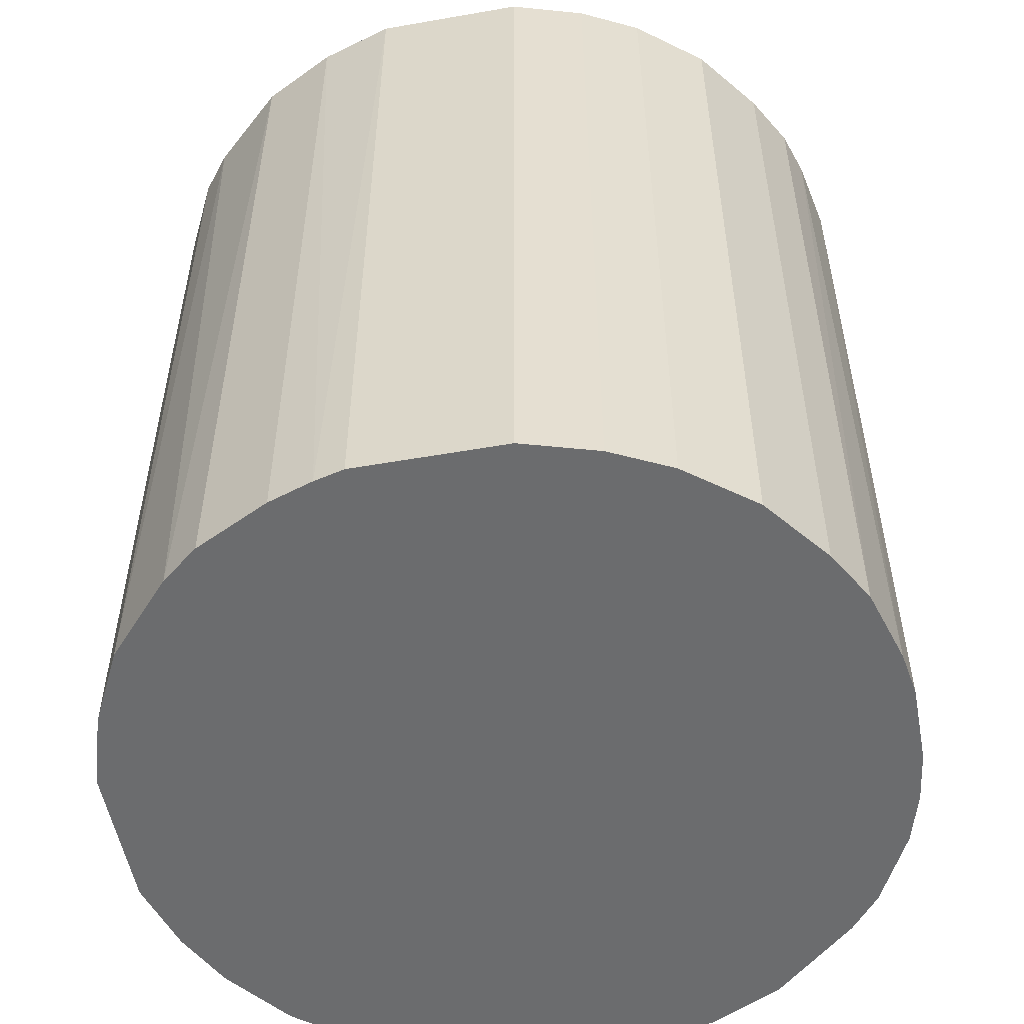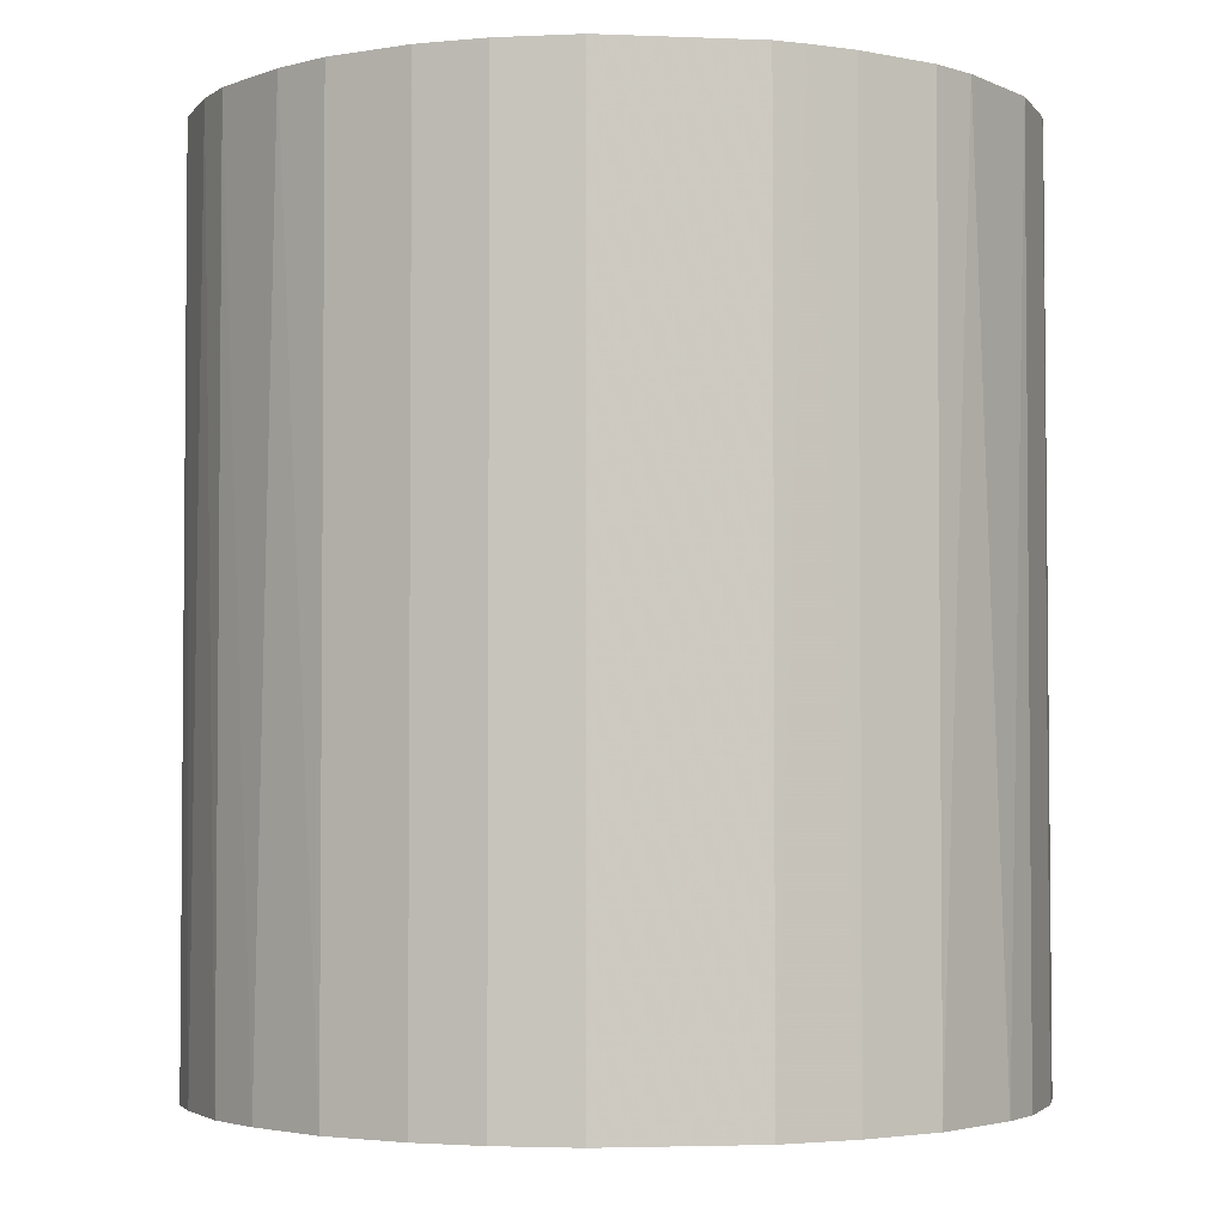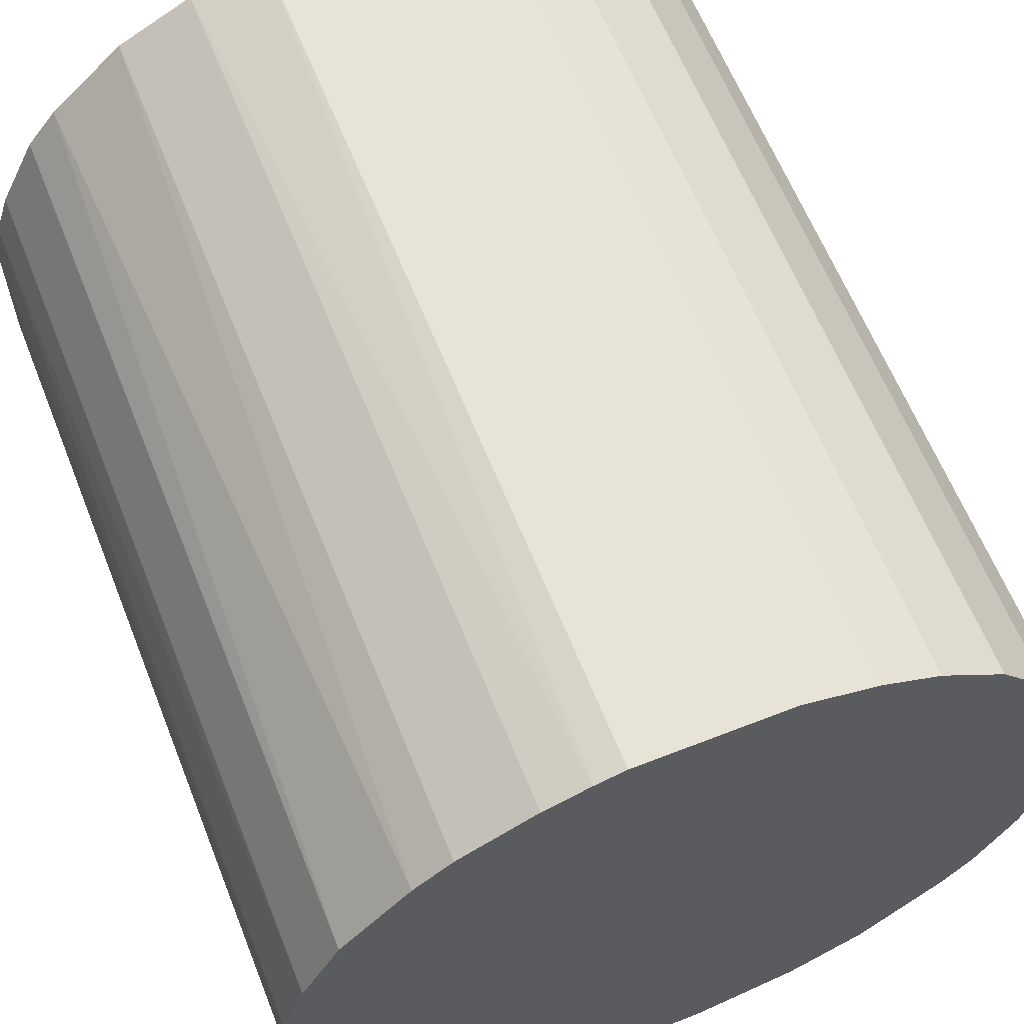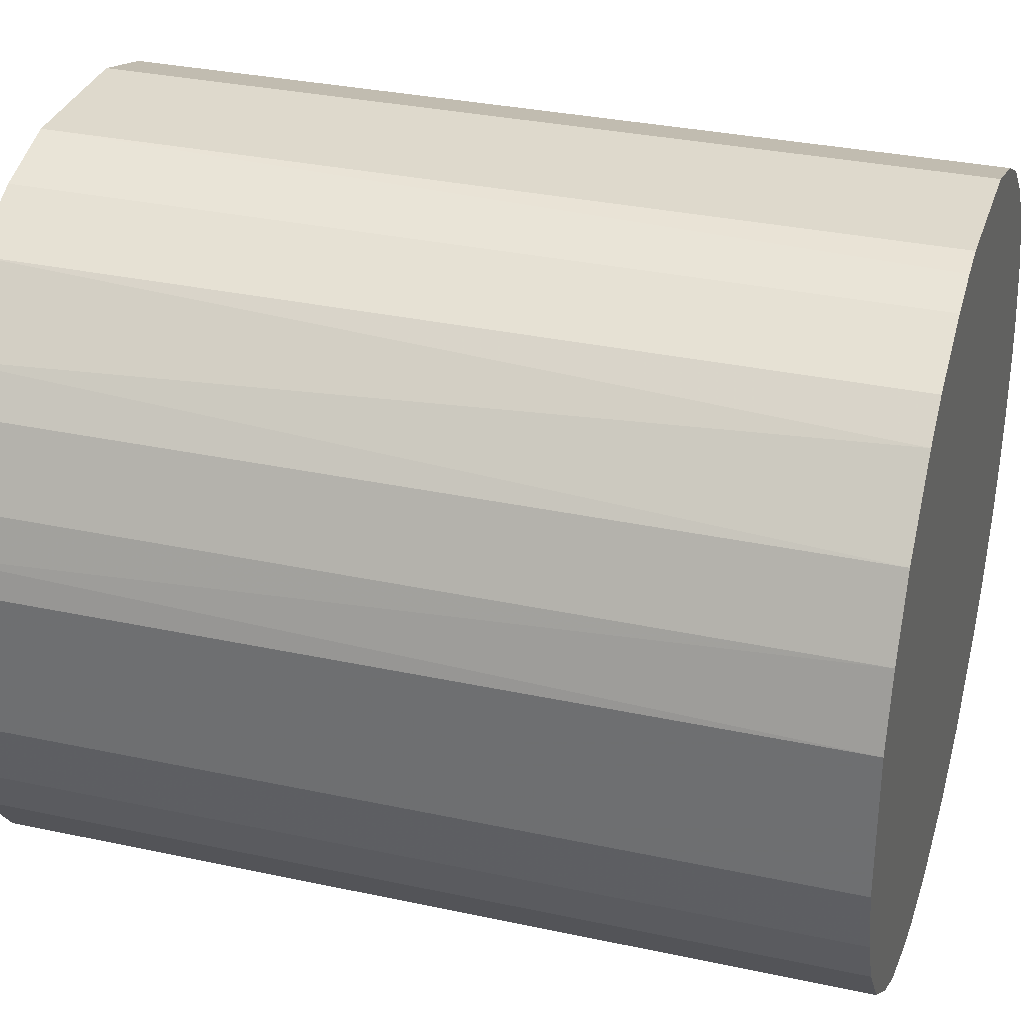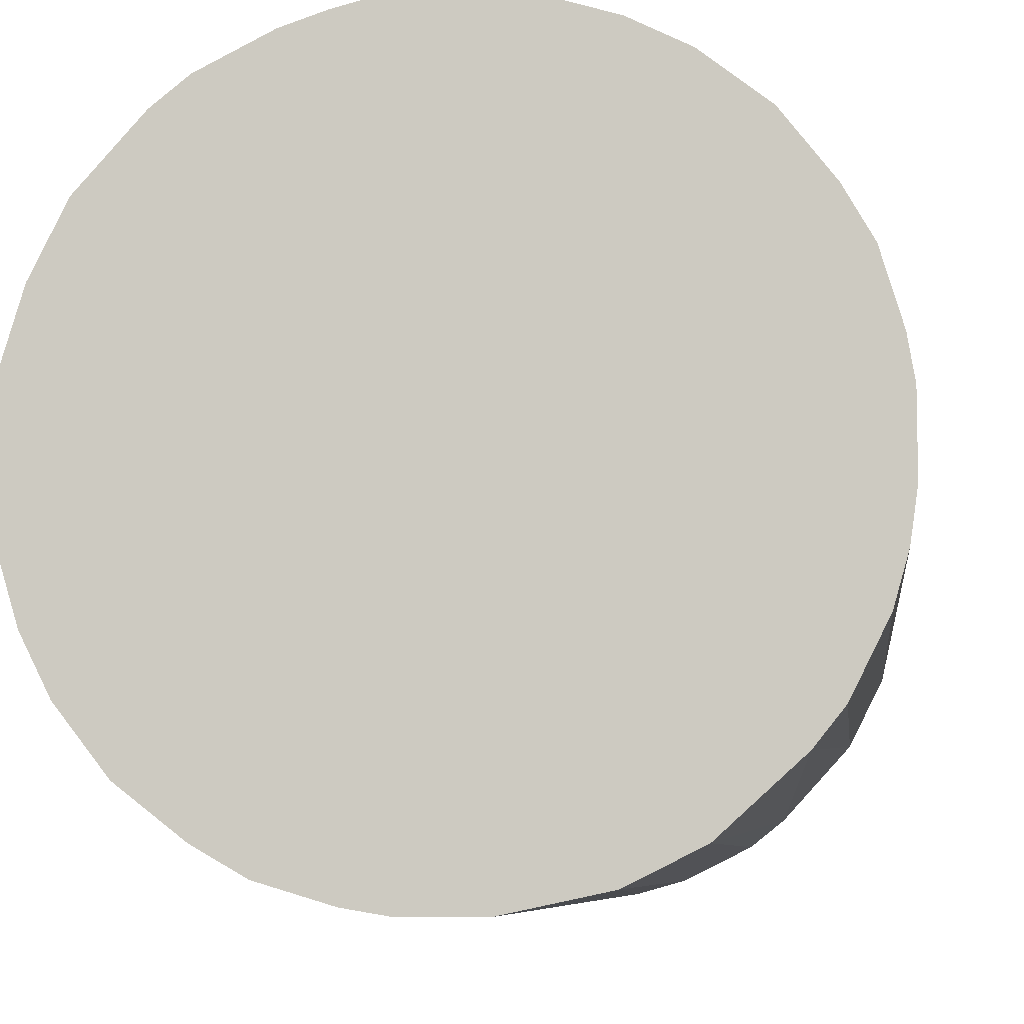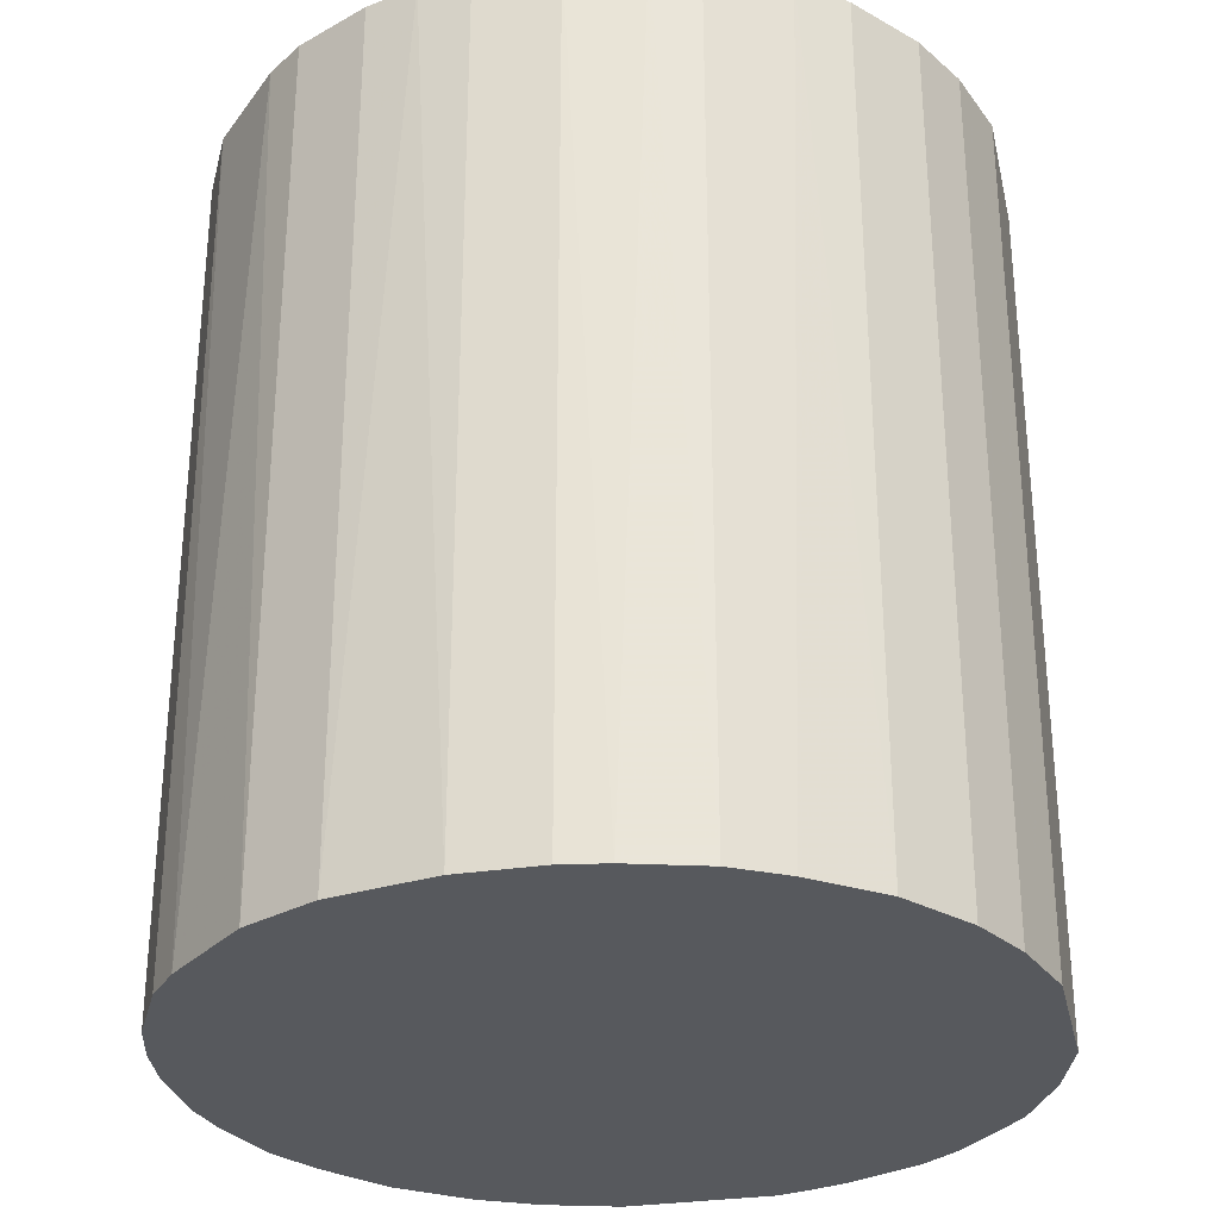
<metadata>
{"format":"obj","ext":"obj","renderer":"f3d","projection":"perspective","resolution":1024,"background":"white","views":[{"elev":-53.6,"azim":-169.4,"up":"+Z"},{"elev":-3.1,"azim":82.1,"up":"+Z"},{"elev":62.4,"azim":158.3,"up":"+Y"},{"elev":32.2,"azim":106.8,"up":"+Y"},{"elev":-7.2,"azim":-172.9,"up":"+Y"},{"elev":-29.7,"azim":12.7,"up":"+Z"}]}
</metadata>
<code>
o convex_0
v -0.02012 -0.004795 -0.02298
v 0.02035 0.00384 0.02298
v 0.01995 0.005416 0.02298
v 0.02035 0.00384 -0.02298
v -0.004011 0.02035 -0.02298
v -0.01737 0.0113 0.02298
v 0.002272 -0.02051 0.02298
v 0.008559 -0.01894 -0.02298
v 0.007771 0.01917 0.02298
v -0.01344 -0.01579 0.02298
v -0.007547 -0.01933 -0.02298
v 0.01759 -0.01108 0.02298
v 0.01367 0.01563 -0.02298
v -0.01737 0.0113 -0.02298
v -0.02051 -0.002044 0.02298
v -0.007939 0.01916 0.02298
v 0.01917 -0.007939 -0.02298
v -0.01737 -0.01147 -0.02298
v 0.0172 0.0117 0.02298
v -0.02012 0.004628 -0.02298
v 0.01249 -0.01658 0.02298
v 0.005416 0.01995 -0.02298
v -0.01108 0.01759 -0.02298
v 0.01484 -0.01462 -0.02298
v 0.02035 -0.004011 0.02298
v -0.01933 -0.007543 0.02298
v 0.003844 0.02035 0.02298
v -0.007547 -0.01933 0.02298
v -0.002048 -0.02051 -0.02298
v 0.0172 0.0117 -0.02298
v -0.01973 0.006199 0.02298
v -0.01462 0.01484 0.02298
v -0.01148 -0.01737 -0.02298
v 0.0117 0.0172 0.02298
v -0.004011 0.02035 0.02298
v 0.02035 -0.004011 -0.02298
v 0.008559 -0.01894 0.02298
v 0.004628 -0.02012 -0.02298
v -0.01737 -0.01147 0.02298
v 0.0117 0.0172 -0.02298
v -0.004795 -0.02012 0.02298
v -0.02051 0.002268 -0.02298
v -0.01462 0.01484 -0.02298
v 0.01917 0.007771 -0.02298
v -0.01894 0.008555 -0.02298
v -0.02051 0.002268 0.02298
v -0.0158 -0.01344 -0.02298
v 0.003844 0.02035 -0.02298
v -0.01108 0.01759 0.02298
v 0.01759 -0.01108 -0.02298
v 0.01563 0.01366 0.02298
v 0.01484 -0.01462 0.02298
v 0.01917 -0.007939 0.02298
v -0.007939 0.01916 -0.02298
v -0.01148 -0.01737 0.02298
v -0.01933 -0.007543 -0.02298
v 0.01131 -0.01737 -0.02298
v -0.002048 -0.02051 0.02298
v 0.002272 -0.02051 -0.02298
v -0.02051 -0.002044 -0.02298
v 0.007771 0.01917 -0.02298
v -0.01894 0.008555 0.02298
v 0.01917 0.007771 0.02298
v 0.006199 -0.01973 0.02298
f 38 8 64
f 3 2 4
f 4 1 5
f 2 3 6
f 2 6 7
f 1 4 8
f 6 3 9
f 7 6 10
f 1 8 11
f 2 7 12
f 4 5 13
f 5 1 14
f 10 6 15
f 6 9 16
f 8 4 17
f 1 11 18
f 9 3 19
f 14 1 20
f 12 7 21
f 13 5 22
f 5 14 23
f 8 17 24
f 4 2 25
f 2 12 25
f 15 1 26
f 10 15 26
f 16 9 27
f 9 22 27
f 7 10 28
f 11 8 29
f 4 13 30
f 15 6 31
f 14 6 32
f 6 16 32
f 18 11 33
f 11 28 33
f 9 19 34
f 5 16 35
f 27 5 35
f 16 27 35
f 17 4 36
f 4 25 36
f 25 17 36
f 21 7 37
f 29 8 38
f 10 26 39
f 26 18 39
f 13 22 40
f 9 34 40
f 34 13 40
f 7 28 41
f 28 11 41
f 11 29 41
f 20 1 42
f 23 14 43
f 14 32 43
f 32 23 43
f 3 4 44
f 4 30 44
f 30 19 44
f 6 14 45
f 14 20 45
f 20 31 45
f 15 31 46
f 31 20 46
f 42 15 46
f 20 42 46
f 18 33 47
f 33 10 47
f 10 39 47
f 39 18 47
f 22 5 48
f 5 27 48
f 27 22 48
f 16 23 49
f 32 16 49
f 23 32 49
f 17 12 50
f 24 17 50
f 12 24 50
f 30 13 51
f 19 30 51
f 34 19 51
f 13 34 51
f 12 21 52
f 24 12 52
f 21 24 52
f 12 17 53
f 25 12 53
f 17 25 53
f 16 5 54
f 5 23 54
f 23 16 54
f 28 10 55
f 10 33 55
f 33 28 55
f 1 18 56
f 26 1 56
f 18 26 56
f 8 24 57
f 24 21 57
f 37 8 57
f 21 37 57
f 29 7 58
f 7 41 58
f 41 29 58
f 7 29 59
f 38 7 59
f 29 38 59
f 1 15 60
f 42 1 60
f 15 42 60
f 22 9 61
f 9 40 61
f 40 22 61
f 31 6 62
f 6 45 62
f 45 31 62
f 19 3 63
f 3 44 63
f 44 19 63
f 37 7 64
f 8 37 64
f 7 38 64

</code>
